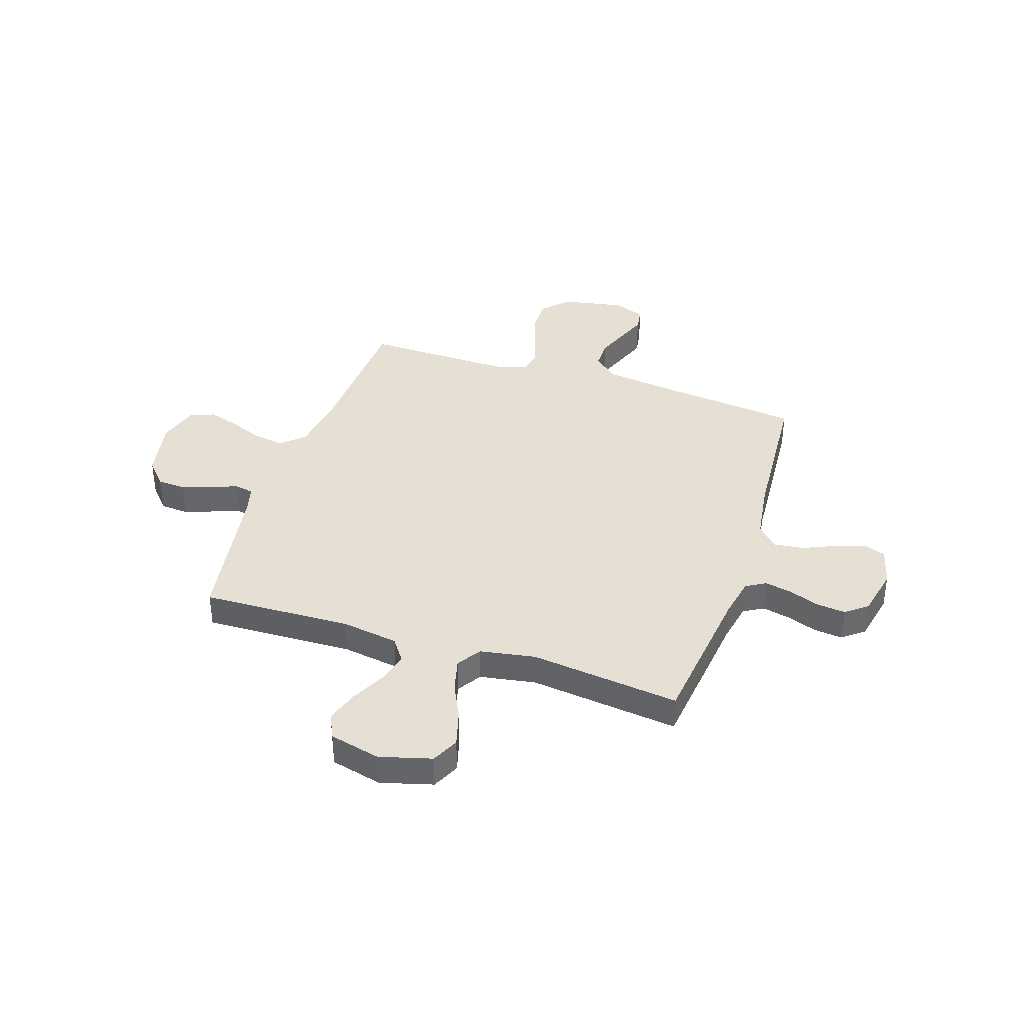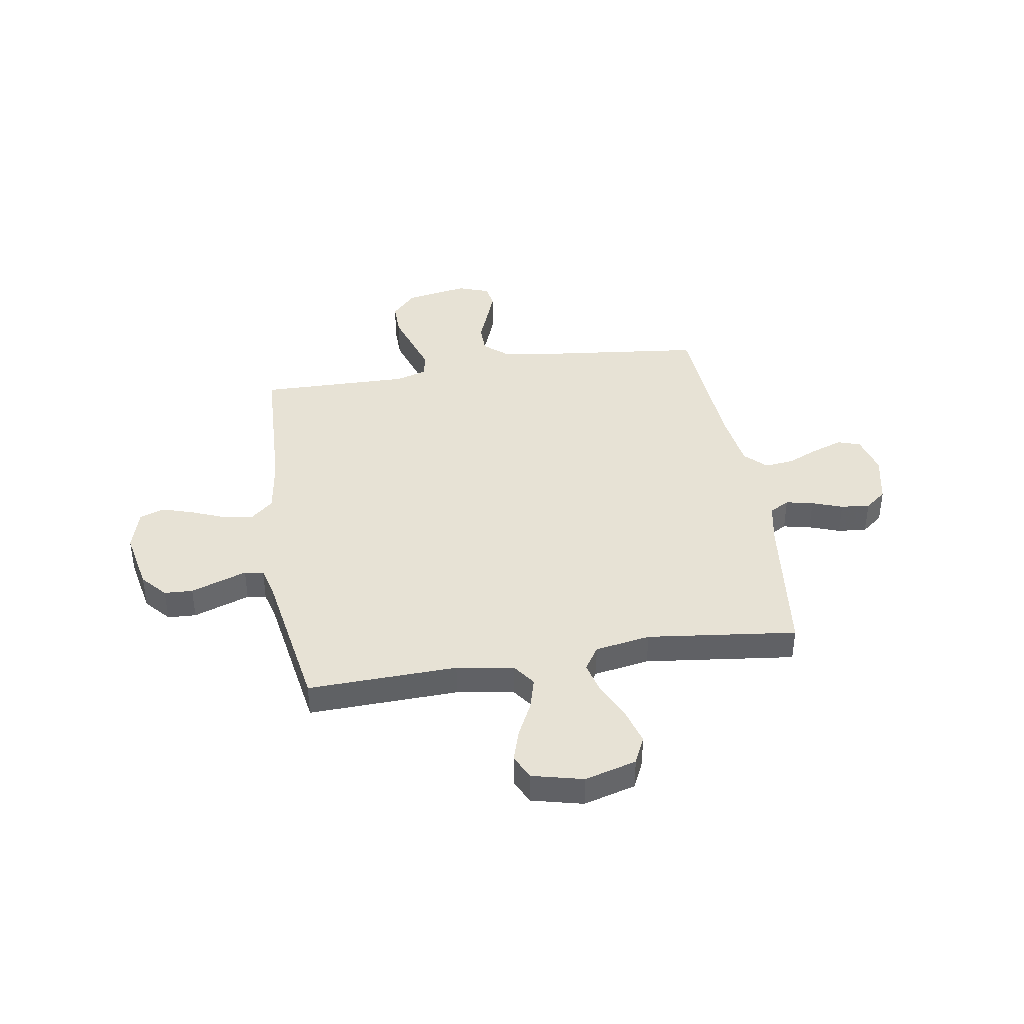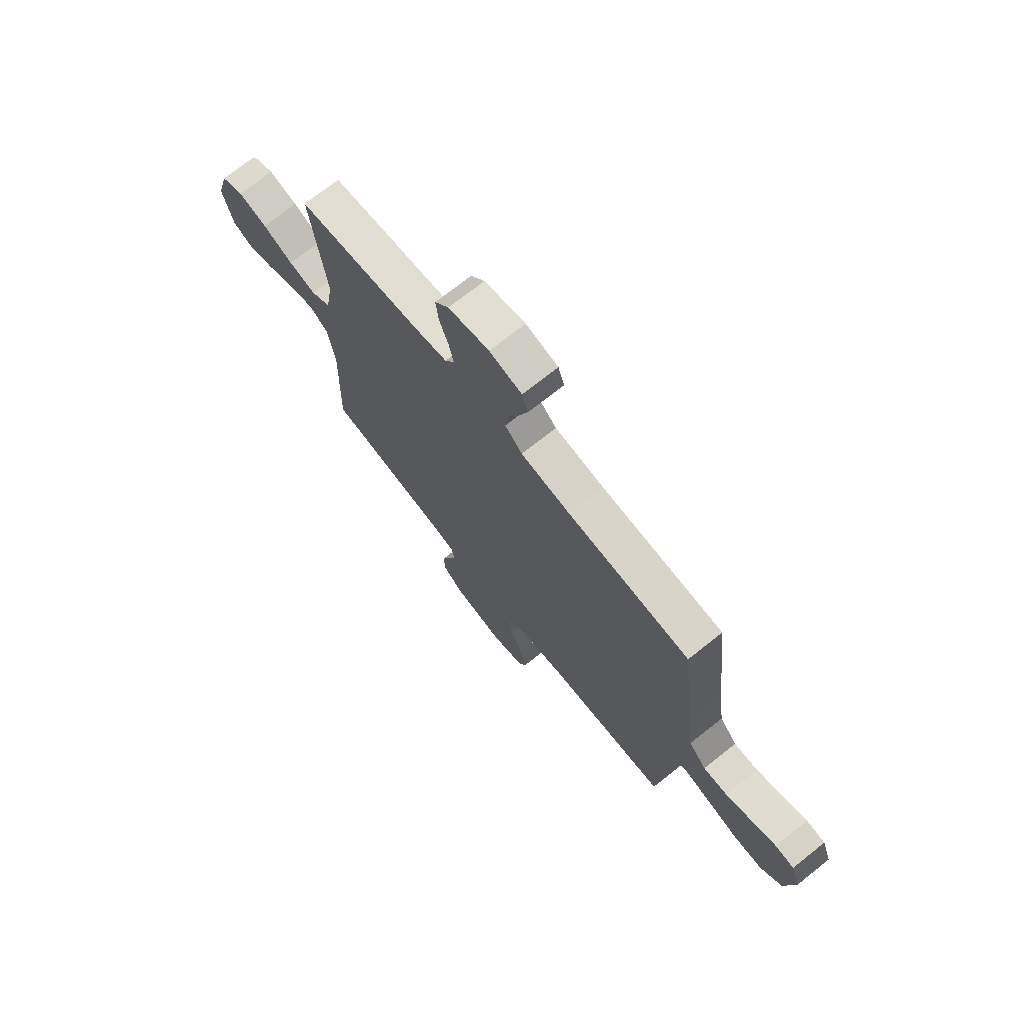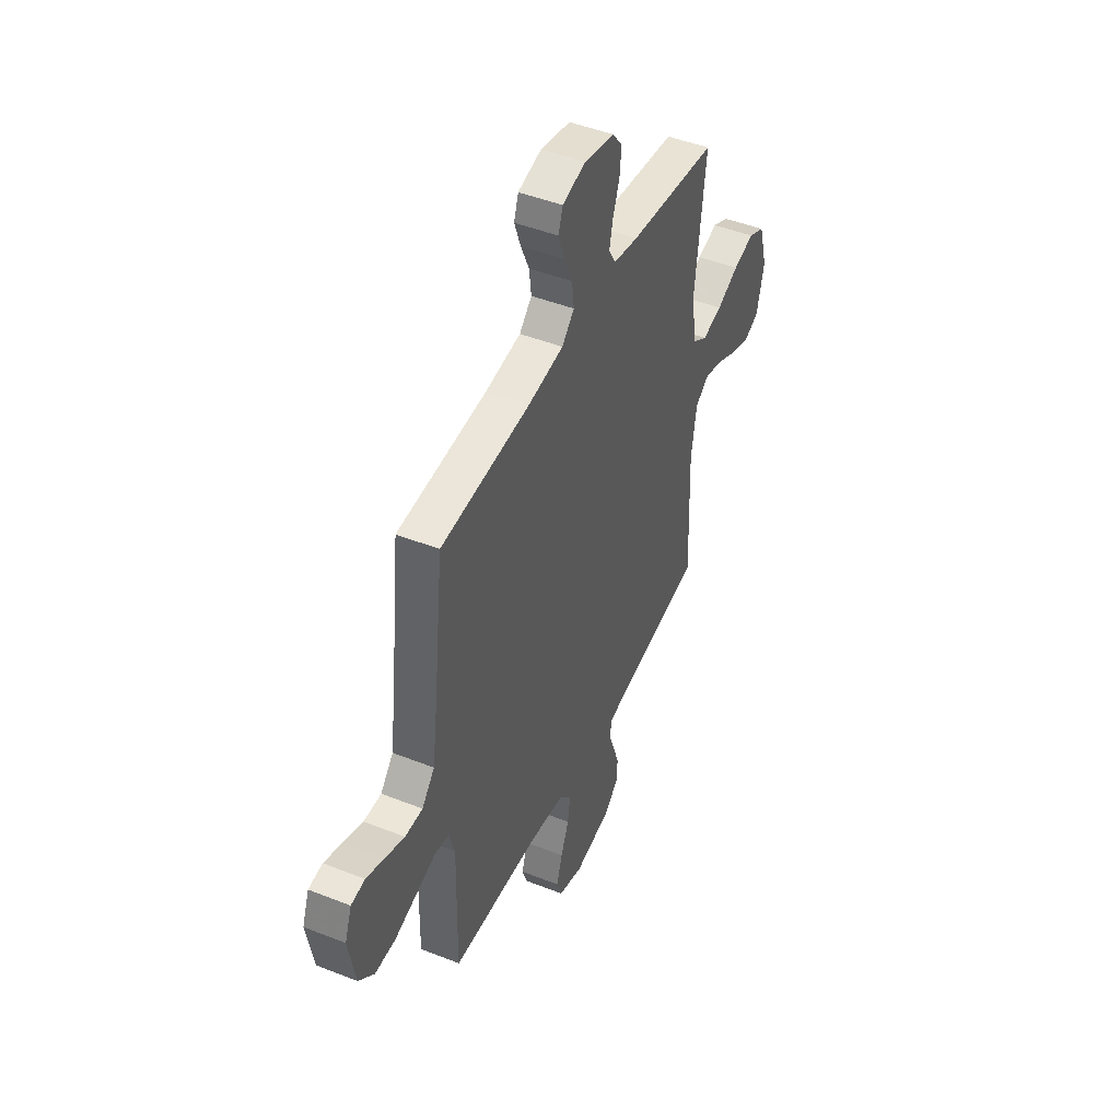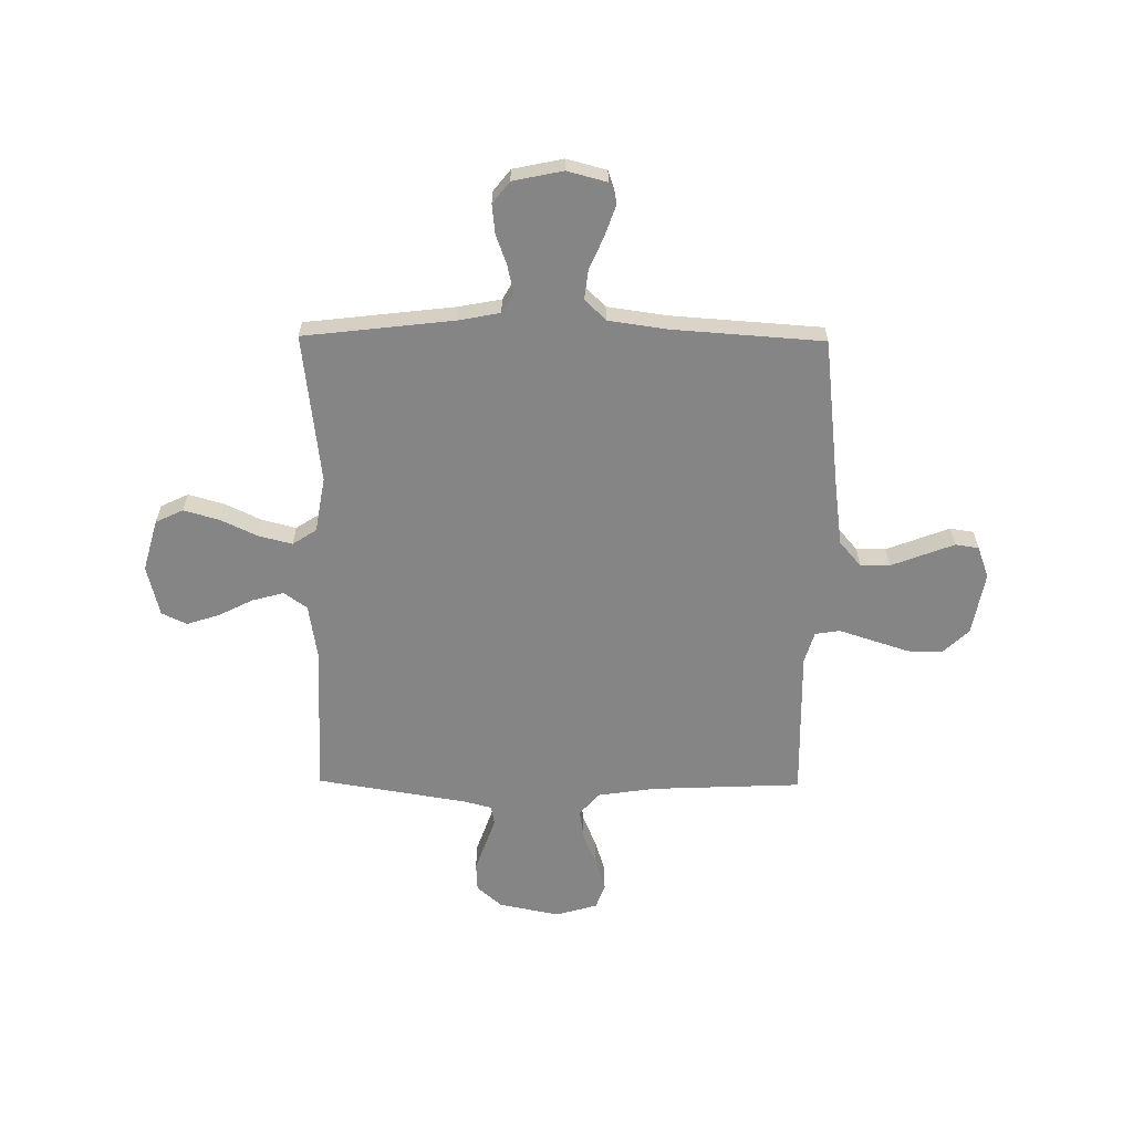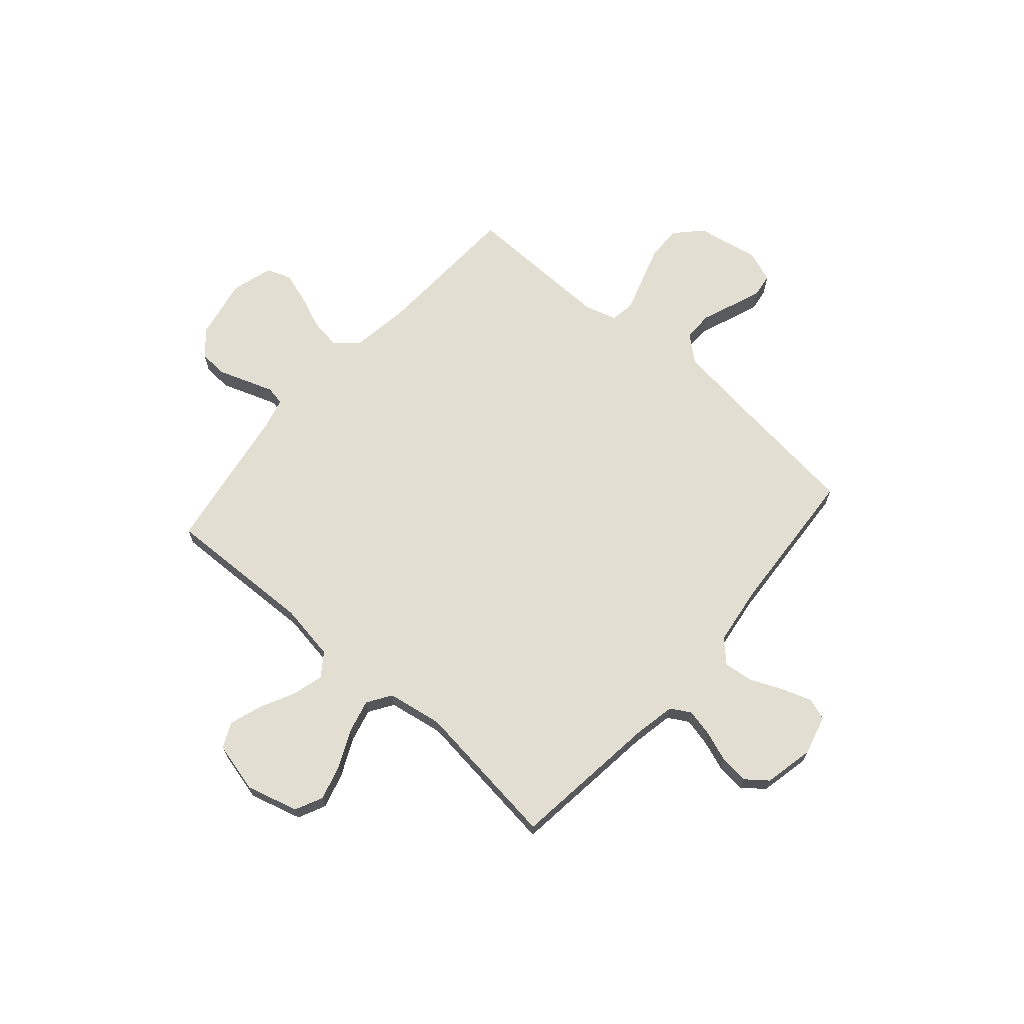
<metadata>
{"format":"obj","ext":"obj","renderer":"f3d","projection":"perspective","resolution":1024,"background":"white","views":[{"elev":38.2,"azim":-71.8,"up":"+Y"},{"elev":40.3,"azim":-99.2,"up":"+Y"},{"elev":72.3,"azim":51.5,"up":"+Z"},{"elev":46.4,"azim":114.3,"up":"+Z"},{"elev":-61.9,"azim":-0.6,"up":"+Y"},{"elev":68.0,"azim":-48.8,"up":"+Y"}]}
</metadata>
<code>
v 0.5 0.07 -0.5
v 0.2 0.07 -0.513
v 0.085 0.07 -0.53
v 0.045 0.07 -0.575
v 0.054 0.07 -0.636
v 0.081 0.07 -0.703
v 0.101 0.07 -0.766
v 0.083 0.07 -0.816
v 0 0.07 -0.84
v -0.122 0.07 -0.816
v -0.172 0.07 -0.772
v -0.175 0.07 -0.715
v -0.154 0.07 -0.656
v -0.135 0.07 -0.602
v -0.142 0.07 -0.564
v -0.2 0.07 -0.549
v -0.5 0.07 -0.5
v -0.49 0.07 -0.2
v -0.508 0.07 -0.086
v -0.554 0.07 -0.053
v -0.617 0.07 -0.07
v -0.687 0.07 -0.105
v -0.752 0.07 -0.126
v -0.802 0.07 -0.102
v -0.827 0.07 0
v -0.798 0.07 0.104
v -0.743 0.07 0.13
v -0.672 0.07 0.11
v -0.598 0.07 0.075
v -0.531 0.07 0.058
v -0.483 0.07 0.089
v -0.464 0.07 0.2
v -0.5 0.07 0.5
v -0.2 0.07 0.535
v -0.117 0.07 0.551
v -0.094 0.07 0.591
v -0.106 0.07 0.646
v -0.128 0.07 0.707
v -0.134 0.07 0.765
v -0.1 0.07 0.808
v 0 0.07 0.829
v 0.079 0.07 0.808
v 0.094 0.07 0.763
v 0.073 0.07 0.703
v 0.045 0.07 0.639
v 0.038 0.07 0.58
v 0.08 0.07 0.538
v 0.2 0.07 0.521
v 0.5 0.07 0.5
v 0.534 0.07 0.2
v 0.551 0.07 0.072
v 0.594 0.07 0.022
v 0.653 0.07 0.022
v 0.718 0.07 0.047
v 0.779 0.07 0.07
v 0.826 0.07 0.063
v 0.849 0.07 0
v 0.826 0.07 -0.126
v 0.774 0.07 -0.175
v 0.705 0.07 -0.174
v 0.631 0.07 -0.15
v 0.563 0.07 -0.128
v 0.514 0.07 -0.136
v 0.495 0.07 -0.2
v 0.5 0 -0.5
v 0.2 0 -0.513
v 0.085 0 -0.53
v 0.045 0 -0.575
v 0.054 0 -0.636
v 0.081 0 -0.703
v 0.101 0 -0.766
v 0.083 0 -0.816
v 0 0 -0.84
v -0.122 0 -0.816
v -0.172 0 -0.772
v -0.175 0 -0.715
v -0.154 0 -0.656
v -0.135 0 -0.602
v -0.142 0 -0.564
v -0.2 0 -0.549
v -0.5 0 -0.5
v -0.49 0 -0.2
v -0.508 0 -0.086
v -0.554 0 -0.053
v -0.617 0 -0.07
v -0.687 0 -0.105
v -0.752 0 -0.126
v -0.802 0 -0.102
v -0.827 0 0
v -0.798 0 0.104
v -0.743 0 0.13
v -0.672 0 0.11
v -0.598 0 0.075
v -0.531 0 0.058
v -0.483 0 0.089
v -0.464 0 0.2
v -0.5 0 0.5
v -0.2 0 0.535
v -0.117 0 0.551
v -0.094 0 0.591
v -0.106 0 0.646
v -0.128 0 0.707
v -0.134 0 0.765
v -0.1 0 0.808
v 0 0 0.829
v 0.079 0 0.808
v 0.094 0 0.763
v 0.073 0 0.703
v 0.045 0 0.639
v 0.038 0 0.58
v 0.08 0 0.538
v 0.2 0 0.521
v 0.5 0 0.5
v 0.534 0 0.2
v 0.551 0 0.072
v 0.594 0 0.022
v 0.653 0 0.022
v 0.718 0 0.047
v 0.779 0 0.07
v 0.826 0 0.063
v 0.849 0 0
v 0.826 0 -0.126
v 0.774 0 -0.175
v 0.705 0 -0.174
v 0.631 0 -0.15
v 0.563 0 -0.128
v 0.514 0 -0.136
v 0.495 0 -0.2
f 59 60 61
f 58 59 61
f 57 58 61
f 56 57 61
f 55 56 61
f 54 55 61
f 53 54 61
f 52 53 61 62
f 51 52 62 63
f 48 49 50
f 51 63 64
f 50 51 64
f 48 50 64
f 47 48 64
f 43 44 45
f 42 43 45
f 41 42 45
f 40 41 45
f 39 40 45
f 38 39 45
f 37 38 45
f 36 37 45 46
f 64 1 2
f 47 64 2
f 46 47 2
f 36 46 2
f 35 36 2
f 27 28 29
f 26 27 29
f 25 26 29
f 24 25 29
f 23 24 29
f 22 23 29
f 21 22 29
f 20 21 29 30
f 19 20 30 31
f 16 17 18
f 19 31 32
f 18 19 32
f 16 18 32
f 15 16 32
f 11 12 13
f 10 11 13
f 9 10 13
f 8 9 13
f 7 8 13
f 6 7 13
f 5 6 13
f 4 5 13 14
f 3 4 14 15
f 34 35 2 3
f 32 33 34
f 15 32 34
f 3 15 34
f 125 124 123
f 125 123 122
f 125 122 121
f 125 121 120
f 125 120 119
f 125 119 118
f 125 118 117
f 126 125 117 116
f 127 126 116 115
f 114 113 112
f 128 127 115
f 128 115 114
f 128 114 112
f 128 112 111
f 109 108 107
f 109 107 106
f 109 106 105
f 109 105 104
f 109 104 103
f 109 103 102
f 109 102 101
f 110 109 101 100
f 66 65 128
f 66 128 111
f 66 111 110
f 66 110 100
f 66 100 99
f 93 92 91
f 93 91 90
f 93 90 89
f 93 89 88
f 93 88 87
f 93 87 86
f 93 86 85
f 94 93 85 84
f 95 94 84 83
f 82 81 80
f 96 95 83
f 96 83 82
f 96 82 80
f 96 80 79
f 77 76 75
f 77 75 74
f 77 74 73
f 77 73 72
f 77 72 71
f 77 71 70
f 77 70 69
f 78 77 69 68
f 79 78 68 67
f 67 66 99 98
f 98 97 96
f 98 96 79
f 98 79 67
f 1 65 66 2
f 2 66 67 3
f 3 67 68 4
f 4 68 69 5
f 5 69 70 6
f 6 70 71 7
f 7 71 72 8
f 8 72 73 9
f 9 73 74 10
f 10 74 75 11
f 11 75 76 12
f 12 76 77 13
f 13 77 78 14
f 14 78 79 15
f 15 79 80 16
f 16 80 81 17
f 17 81 82 18
f 18 82 83 19
f 19 83 84 20
f 20 84 85 21
f 21 85 86 22
f 22 86 87 23
f 23 87 88 24
f 24 88 89 25
f 25 89 90 26
f 26 90 91 27
f 27 91 92 28
f 28 92 93 29
f 29 93 94 30
f 30 94 95 31
f 31 95 96 32
f 32 96 97 33
f 33 97 98 34
f 34 98 99 35
f 35 99 100 36
f 36 100 101 37
f 37 101 102 38
f 38 102 103 39
f 39 103 104 40
f 40 104 105 41
f 41 105 106 42
f 42 106 107 43
f 43 107 108 44
f 44 108 109 45
f 45 109 110 46
f 46 110 111 47
f 47 111 112 48
f 48 112 113 49
f 49 113 114 50
f 50 114 115 51
f 51 115 116 52
f 52 116 117 53
f 53 117 118 54
f 54 118 119 55
f 55 119 120 56
f 56 120 121 57
f 57 121 122 58
f 58 122 123 59
f 59 123 124 60
f 60 124 125 61
f 61 125 126 62
f 62 126 127 63
f 63 127 128 64
f 64 128 65 1

</code>
